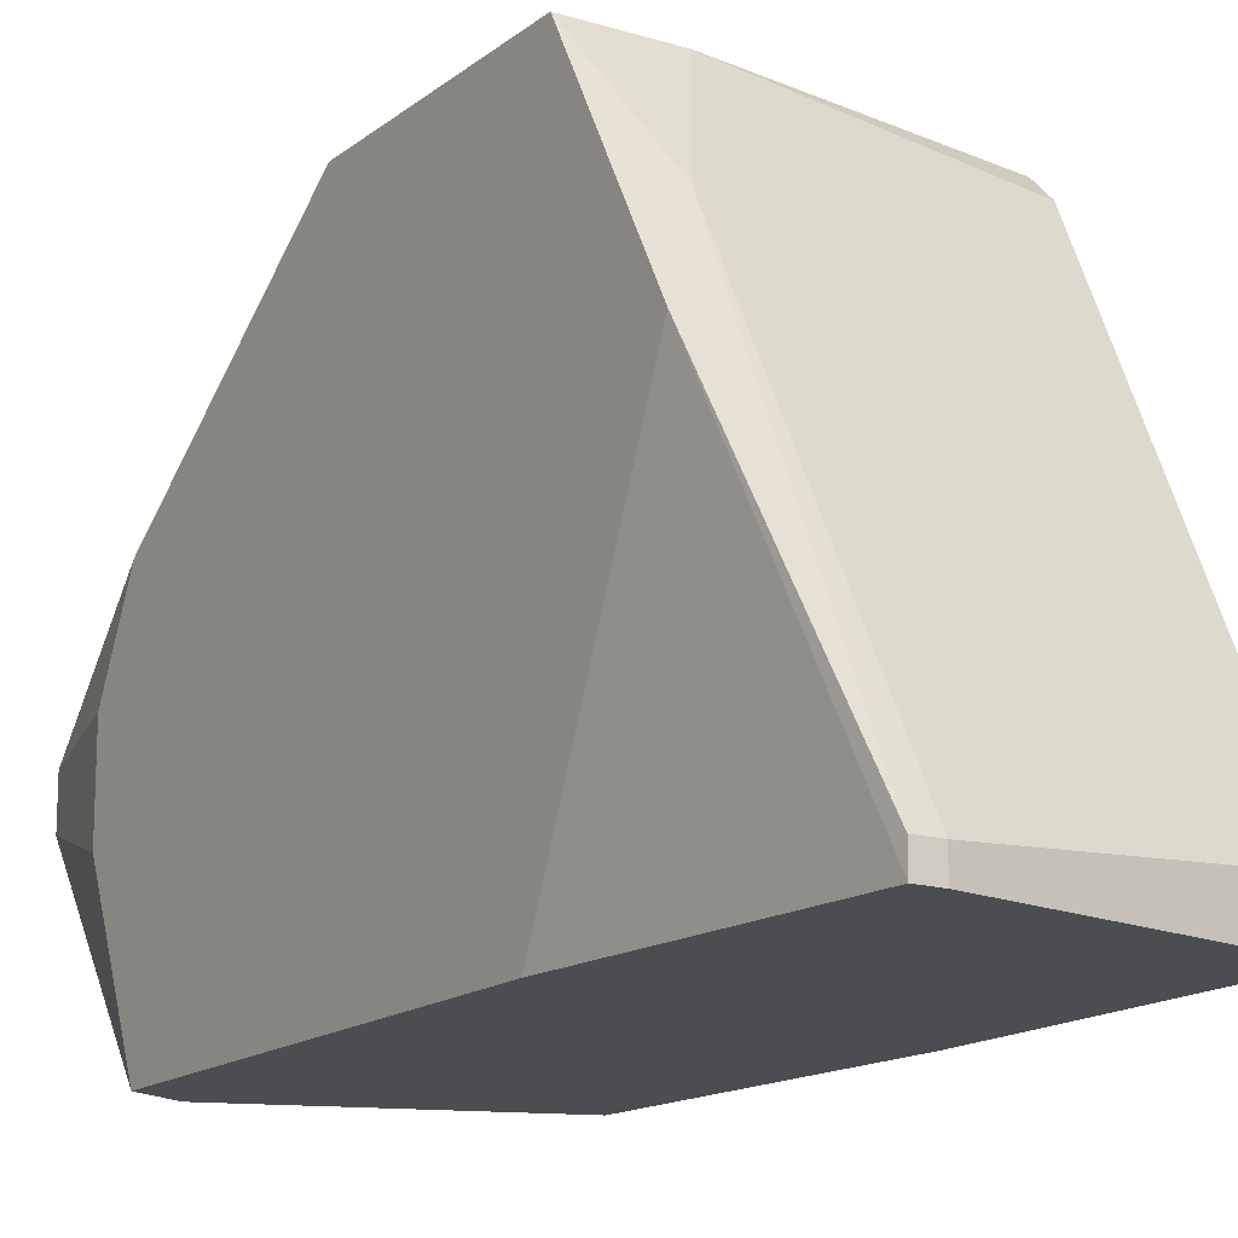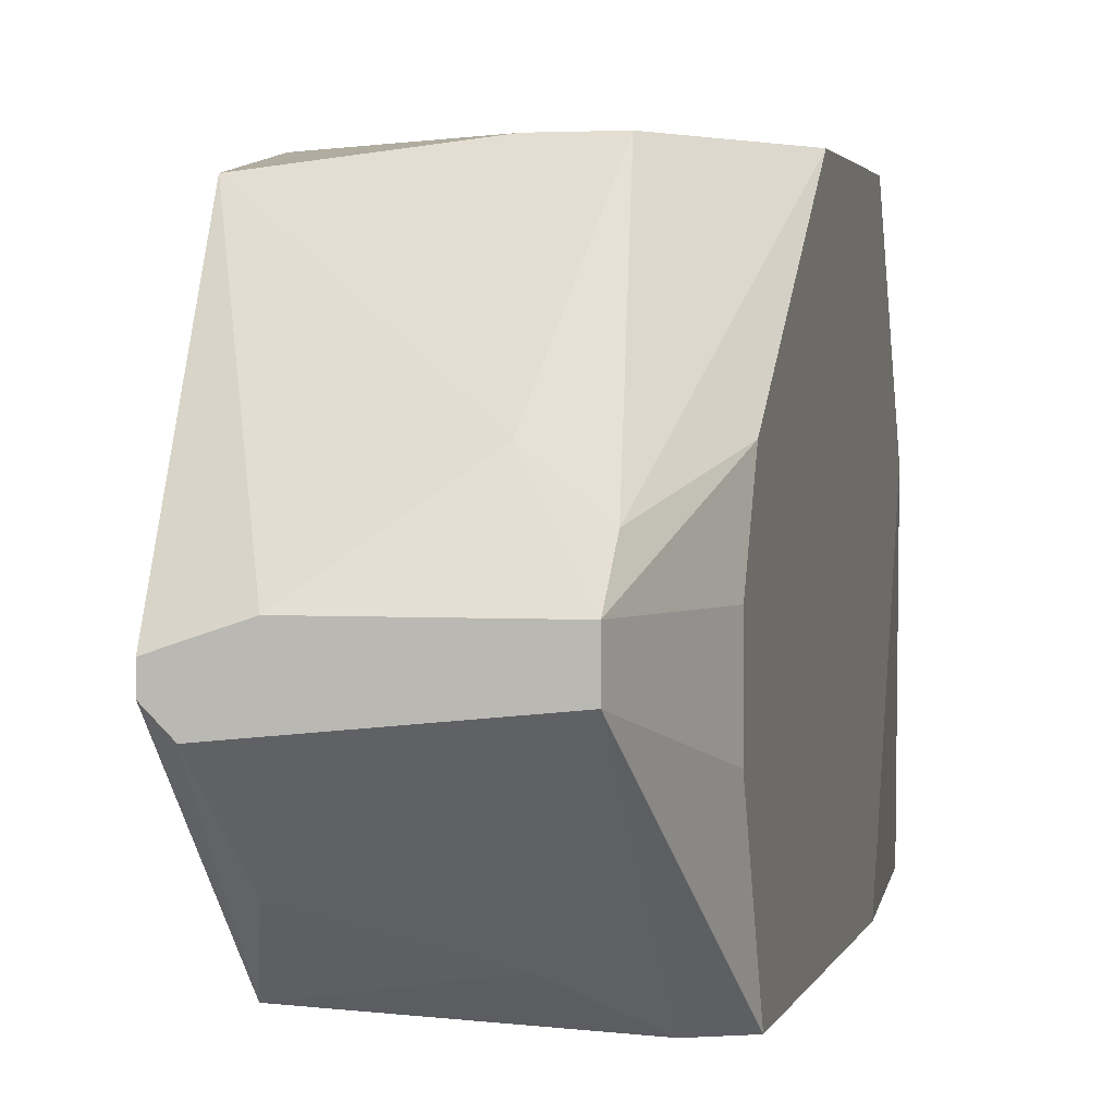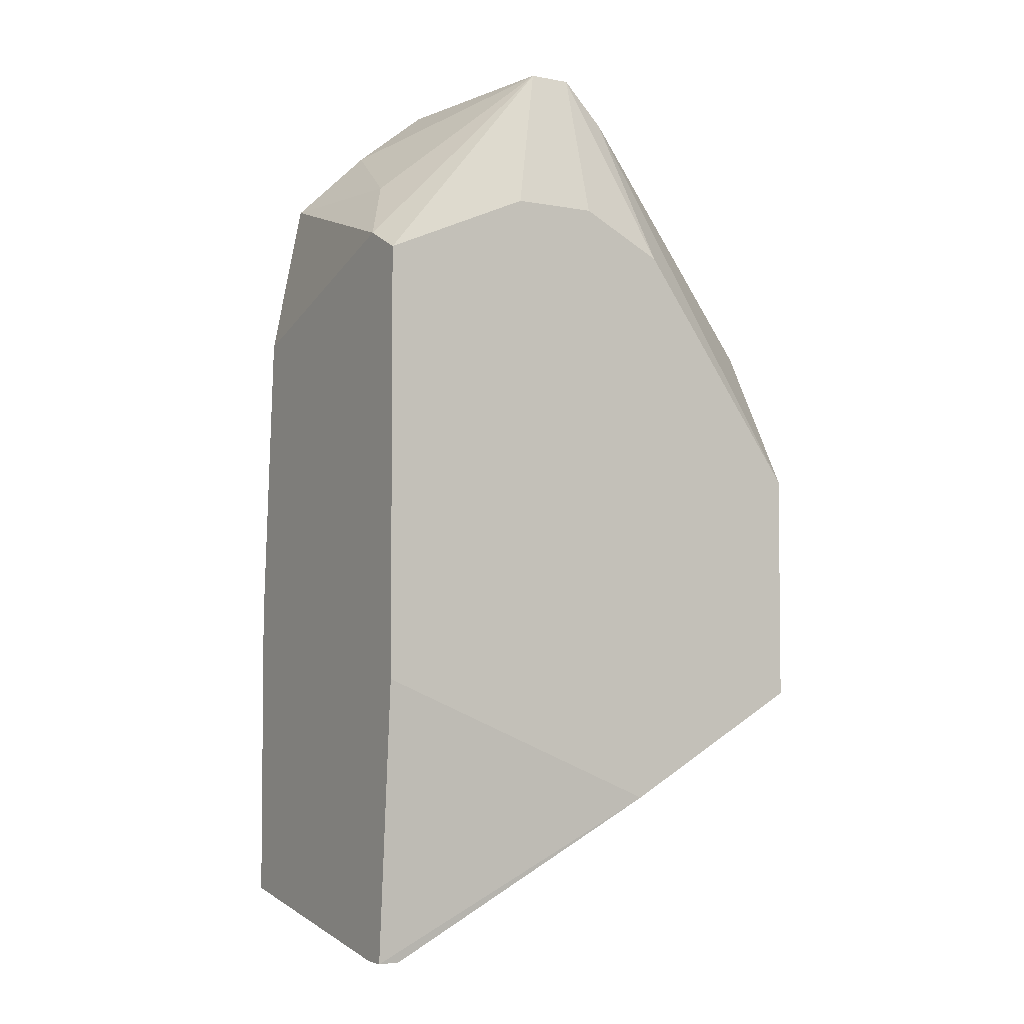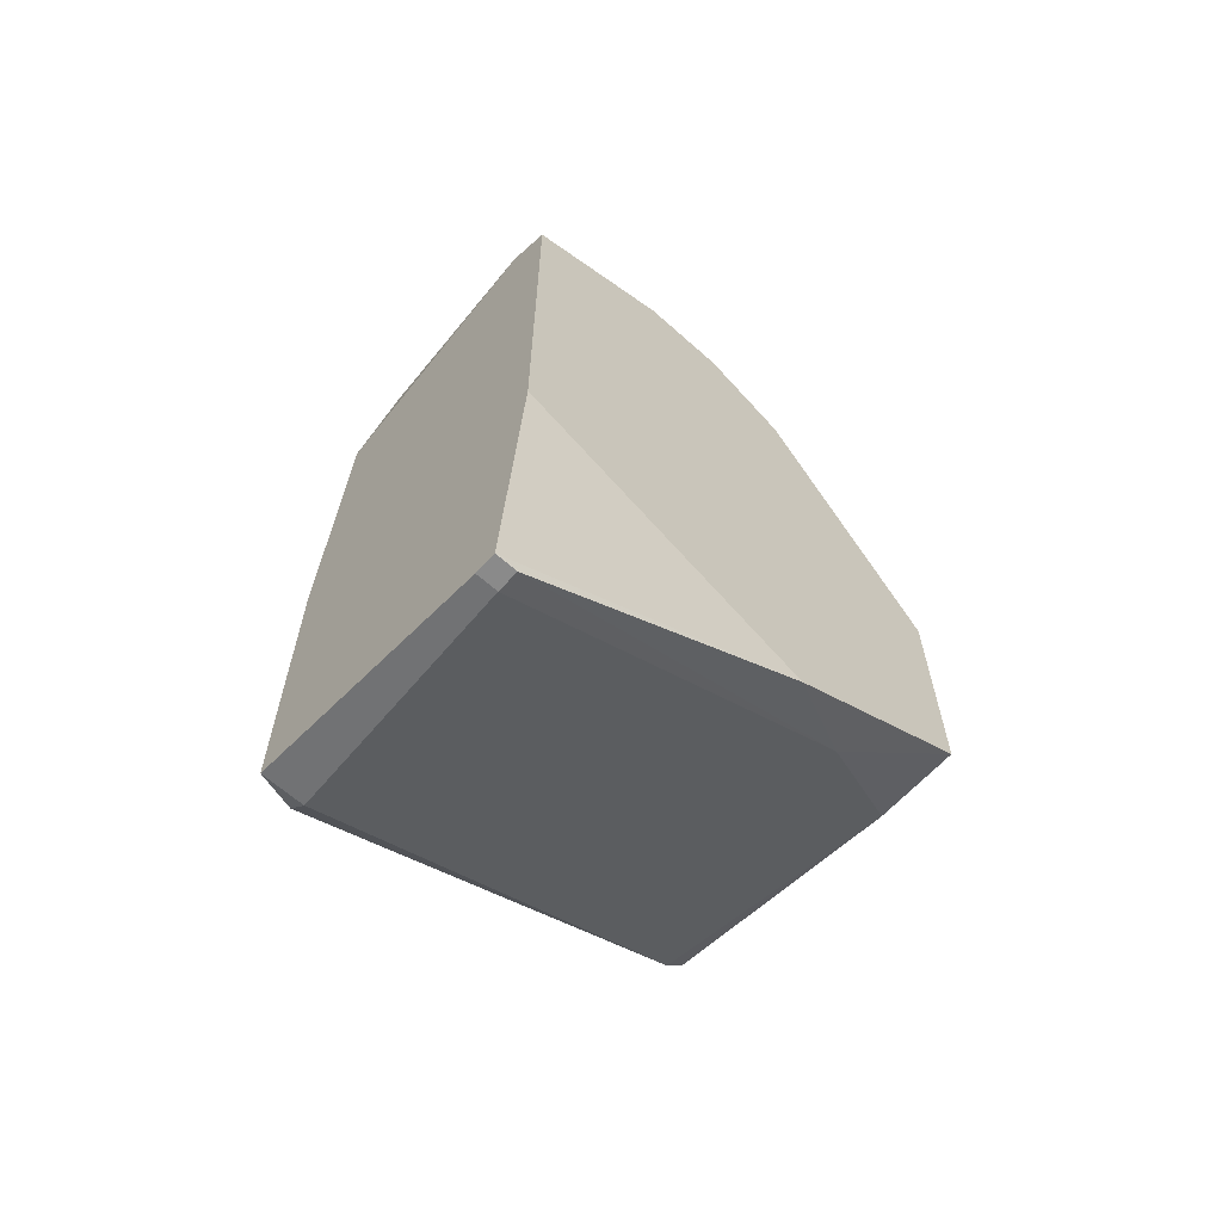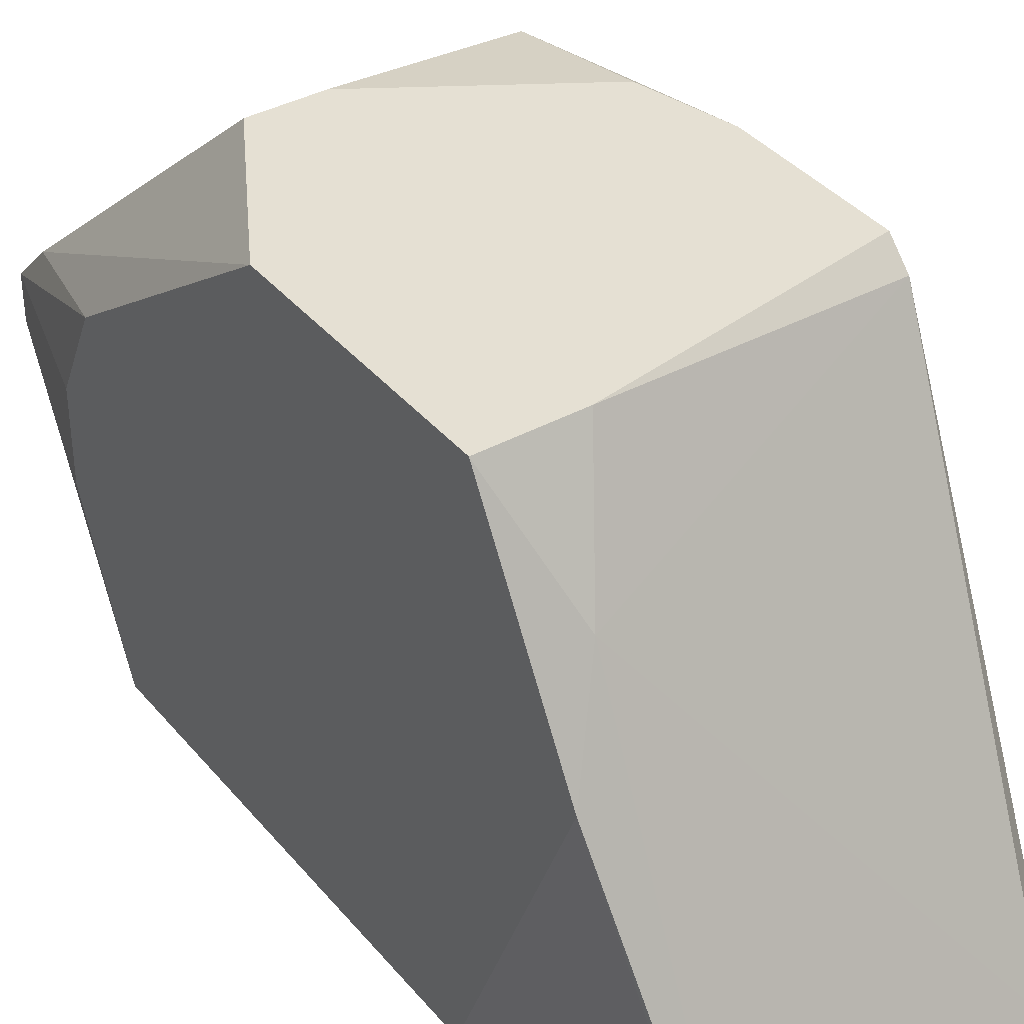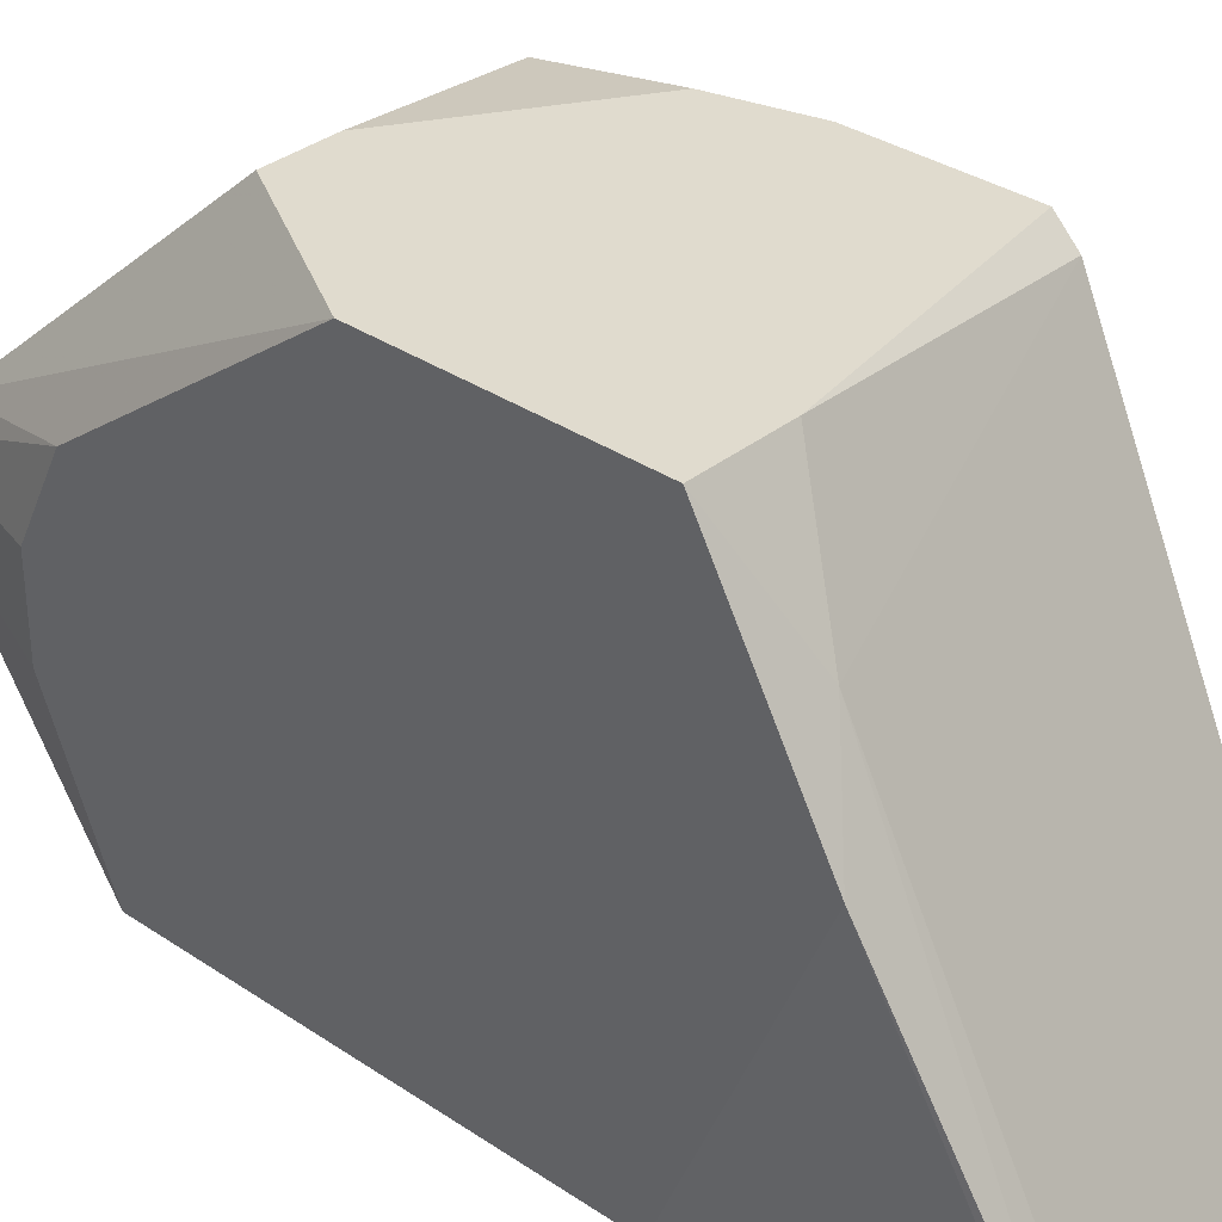
<metadata>
{"format":"obj","ext":"obj","renderer":"f3d","projection":"perspective","resolution":1024,"background":"white","views":[{"elev":-15.6,"azim":-32.6,"up":"+Z"},{"elev":2.3,"azim":-166.9,"up":"+Z"},{"elev":-3.8,"azim":-121.9,"up":"+Y"},{"elev":-63.4,"azim":-132.1,"up":"+Y"},{"elev":38.0,"azim":-34.9,"up":"+Z"},{"elev":33.5,"azim":-47.4,"up":"+Z"}]}
</metadata>
<code>
v 0.006633 -0.0207 0.01935
v 0.01135 0.007609 0.04105
v 0.0189 0.008555 0.04011
v 0.006633 0.01138 0.01935
v 0.0189 -0.01787 0.02124
v 0.004745 -0.009377 0.04105
v 0.01701 0.01988 0.02784
v 0.01985 -0.007486 0.04105
v 0.006633 0.01988 0.02973
v 0.01701 0.007609 0.01935
v 0.004745 0.01044 0.01935
v 0.004745 0.001003 0.04105
v 0.00569 -0.0207 0.02029
v 0.01796 -0.01881 0.01935
v 0.01607 0.01422 0.02029
v 0.004745 -0.008431 0.01935
v 0.01985 -0.001825 0.03916
v 0.004745 0.01327 0.02973
v 0.006633 0.01988 0.02784
v 0.01796 -0.01881 0.02124
v 0.00852 -0.009377 0.04105
v 0.00852 0.007609 0.04105
v 0.01418 0.01988 0.02973
v 0.004745 -0.01409 0.03256
v 0.01985 -0.008431 0.04011
v 0.01512 0.01705 0.02312
v 0.0189 -0.01409 0.02218
v 0.0189 0.00289 0.04105
v 0.009466 0.0161 0.0335
v 0.006633 -0.01221 0.03633
v 0.004745 0.01138 0.0335
v 0.01985 -0.01032 0.03445
v 0.006633 0.01799 0.03161
v 0.01701 0.01988 0.02879
v 0.01607 0.01988 0.0269
v 0.009466 0.01422 0.02124
v 0.01796 -0.005599 0.01935
v 0.006633 -0.0207 0.02029
v 0.004745 0.01327 0.02596
v 0.01985 -0.00088 0.04105
v 0.0189 0.008555 0.03822
v 0.00569 -0.0207 0.01935
f 13 24 42
f 2 6 8
f 1 4 10
f 4 1 11
f 6 2 12
f 11 6 12
f 1 10 14
f 10 4 15
f 7 10 15
f 11 1 16
f 6 11 16
f 10 7 17
f 11 12 18
f 9 7 19
f 4 11 19
f 18 9 19
f 1 14 20
f 14 5 20
f 8 6 21
f 12 2 22
f 7 9 23
f 6 16 24
f 17 8 25
f 20 5 25
f 8 21 25
f 10 17 27
f 3 2 28
f 2 8 28
f 2 3 29
f 22 2 29
f 3 23 29
f 23 9 29
f 21 6 30
f 6 24 30
f 24 13 30
f 20 25 30
f 25 21 30
f 9 18 31
f 18 12 31
f 17 25 32
f 25 5 32
f 5 27 32
f 27 17 32
f 12 22 33
f 22 29 33
f 29 9 33
f 9 31 33
f 31 12 33
f 3 7 34
f 23 3 34
f 7 23 34
f 7 15 35
f 19 7 35
f 15 26 35
f 26 19 35
f 15 4 36
f 4 19 36
f 26 15 36
f 19 26 36
f 14 10 37
f 5 14 37
f 27 5 37
f 10 27 37
f 13 1 38
f 1 20 38
f 30 13 38
f 20 30 38
f 11 18 39
f 19 11 39
f 18 19 39
f 8 17 40
f 3 28 40
f 28 8 40
f 7 3 41
f 17 7 41
f 3 40 41
f 40 17 41
f 1 13 42
f 16 1 42
f 24 16 42

</code>
